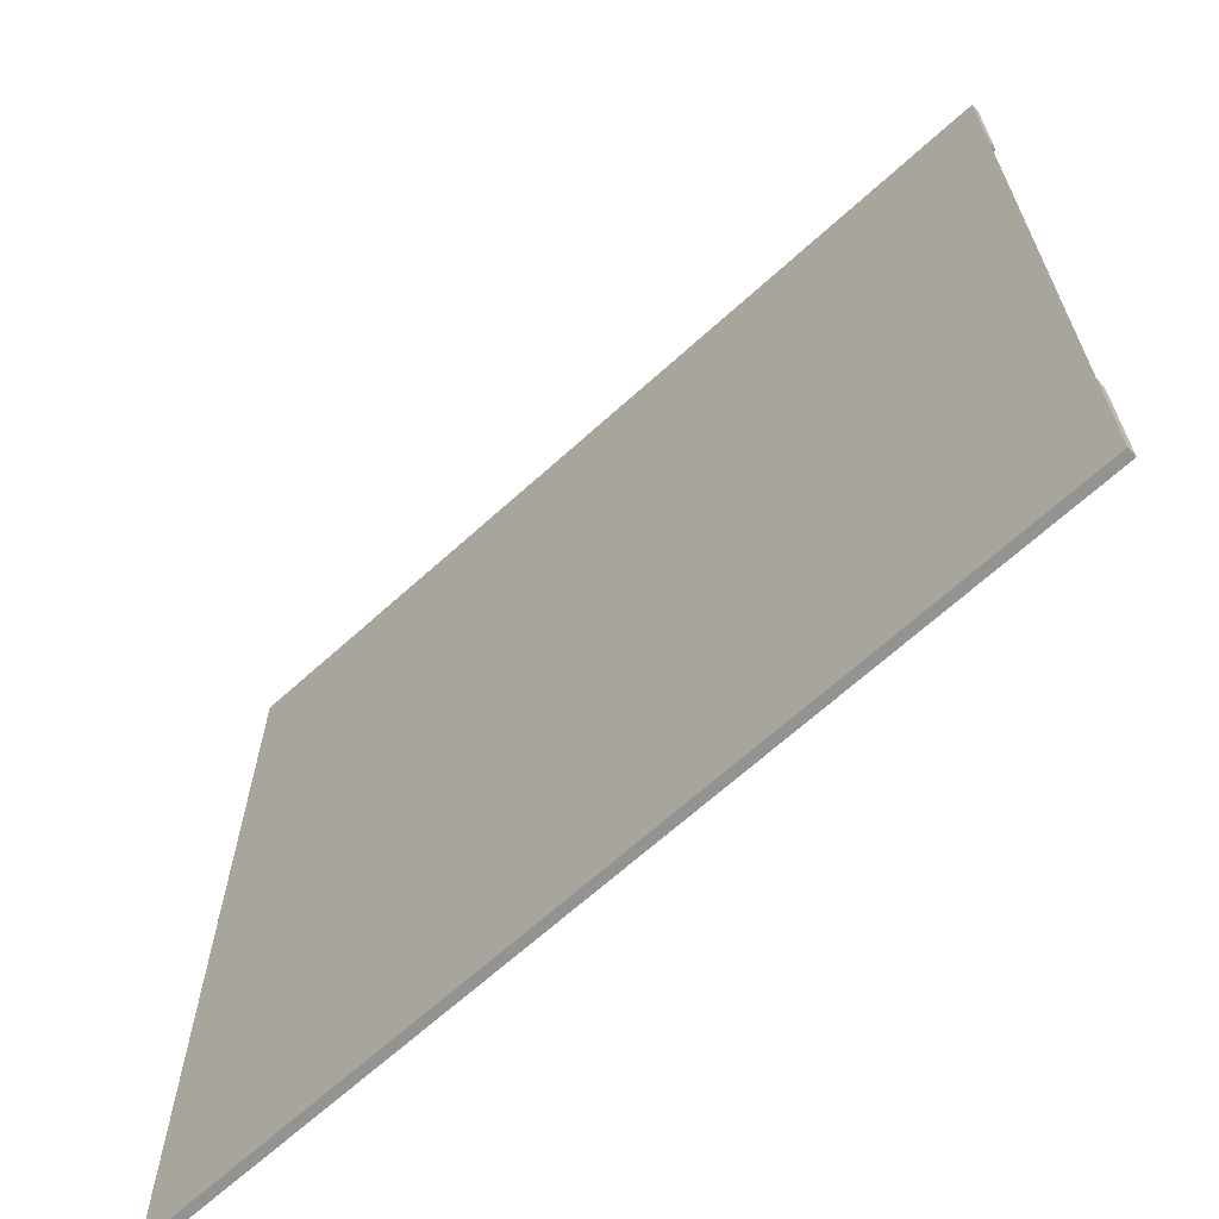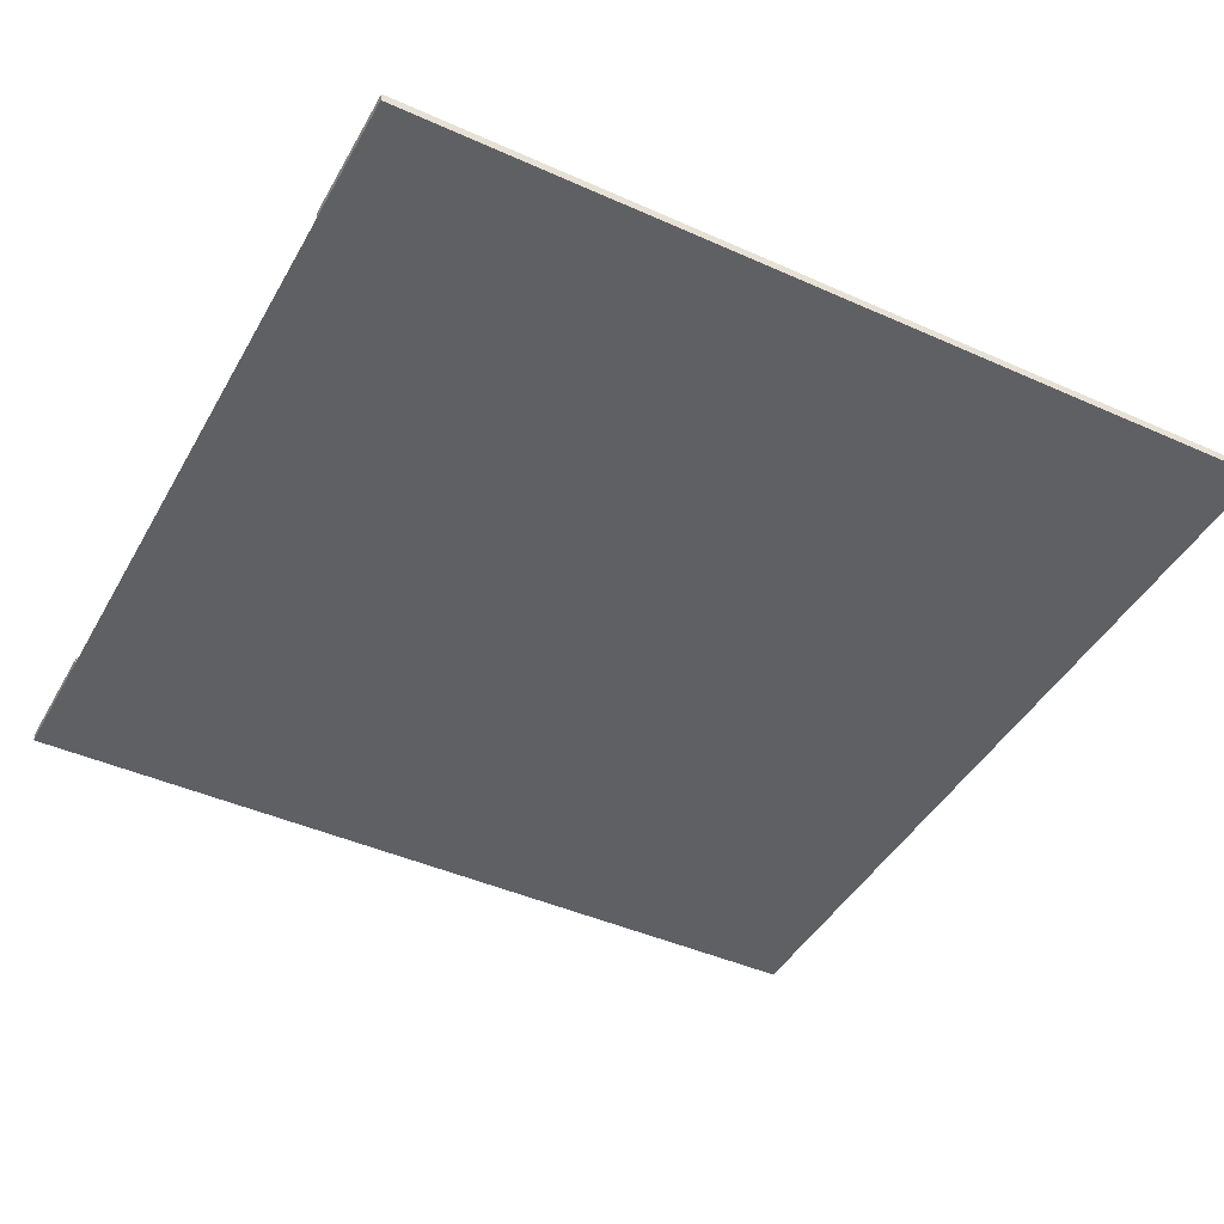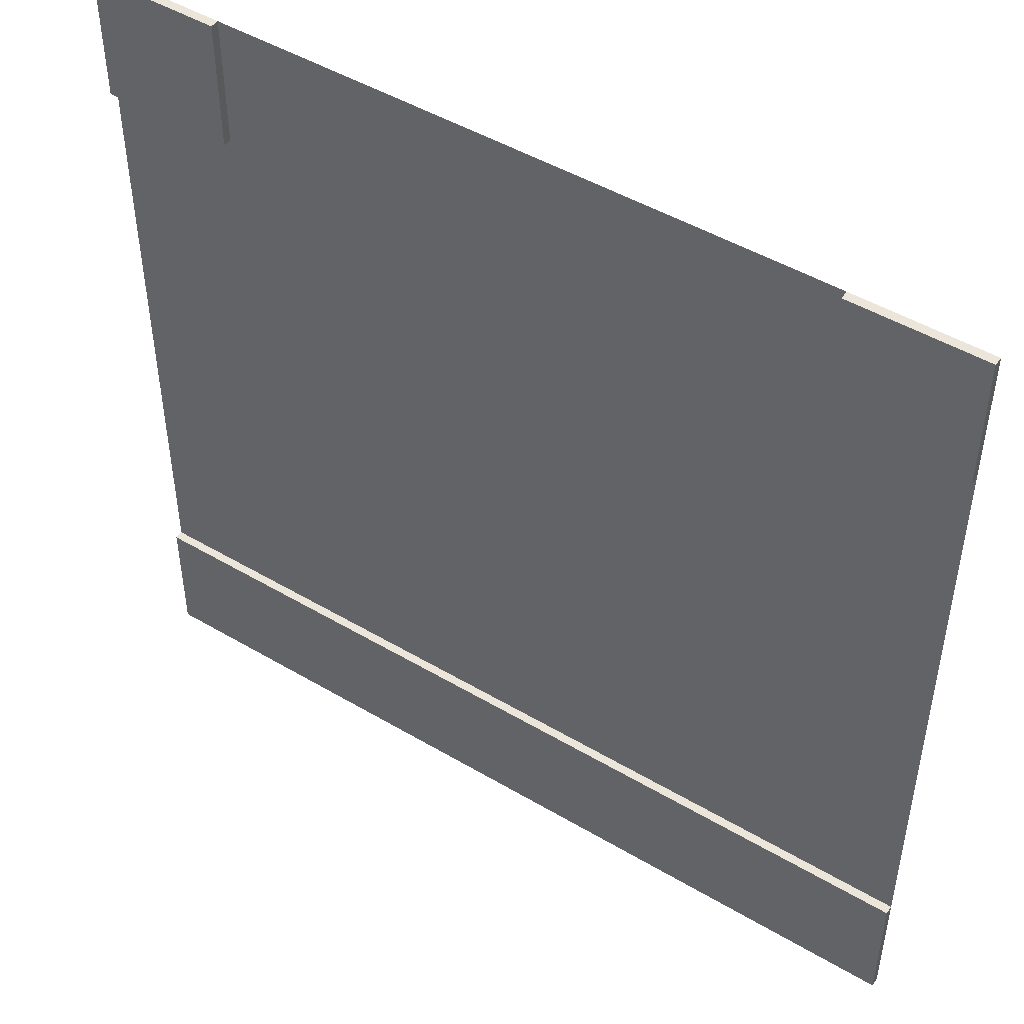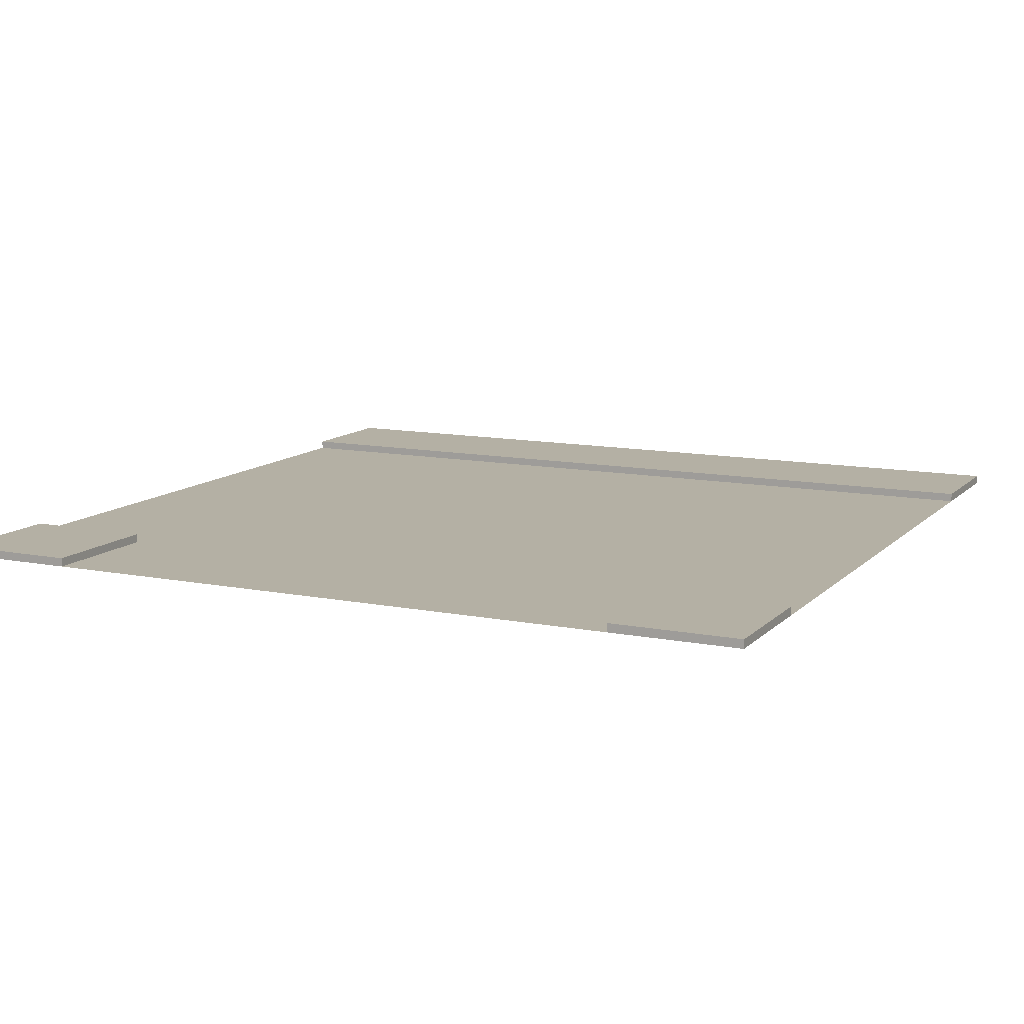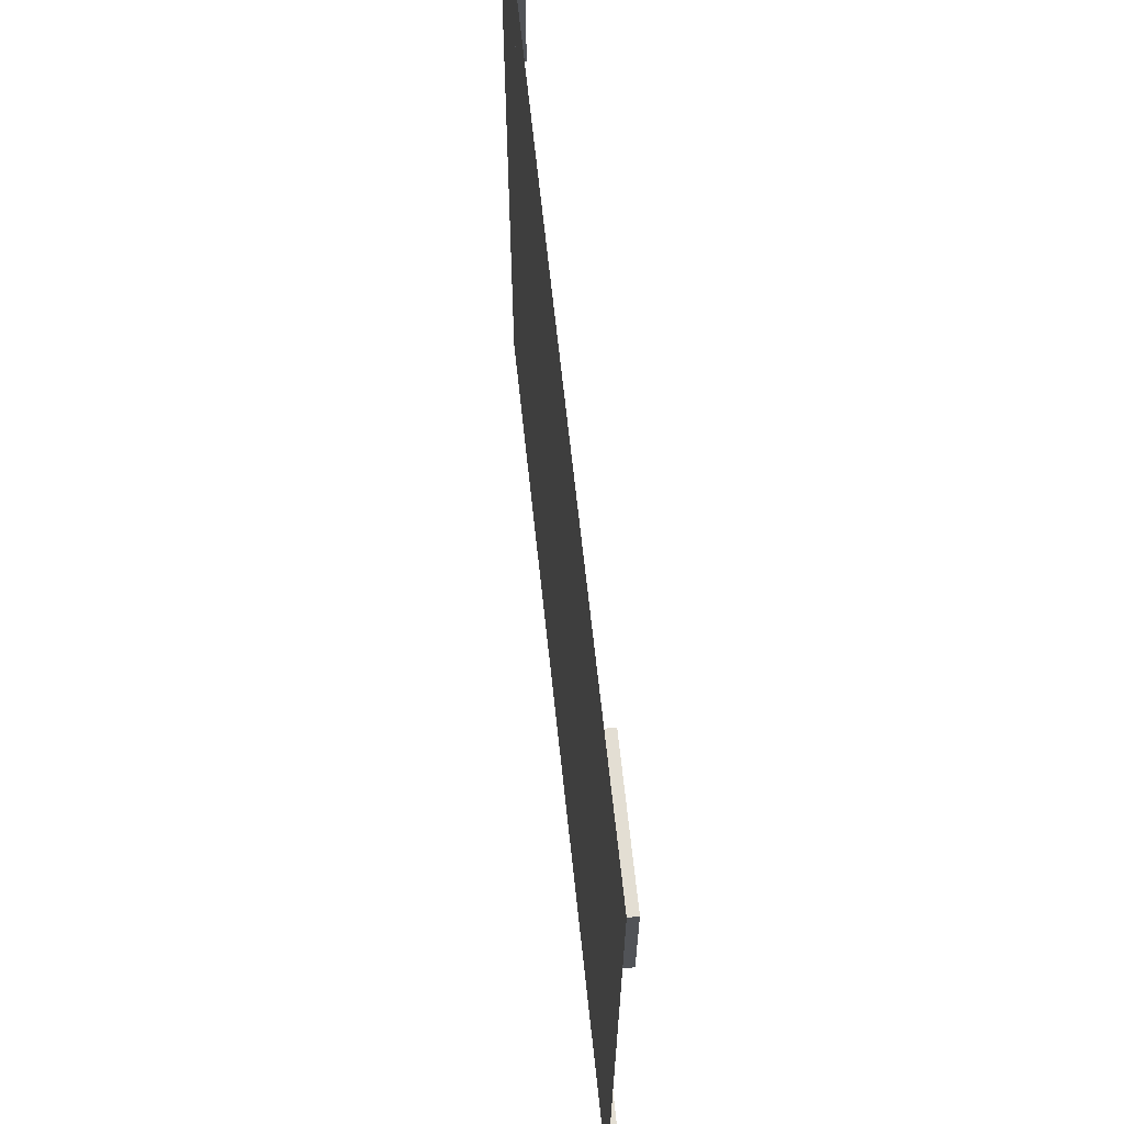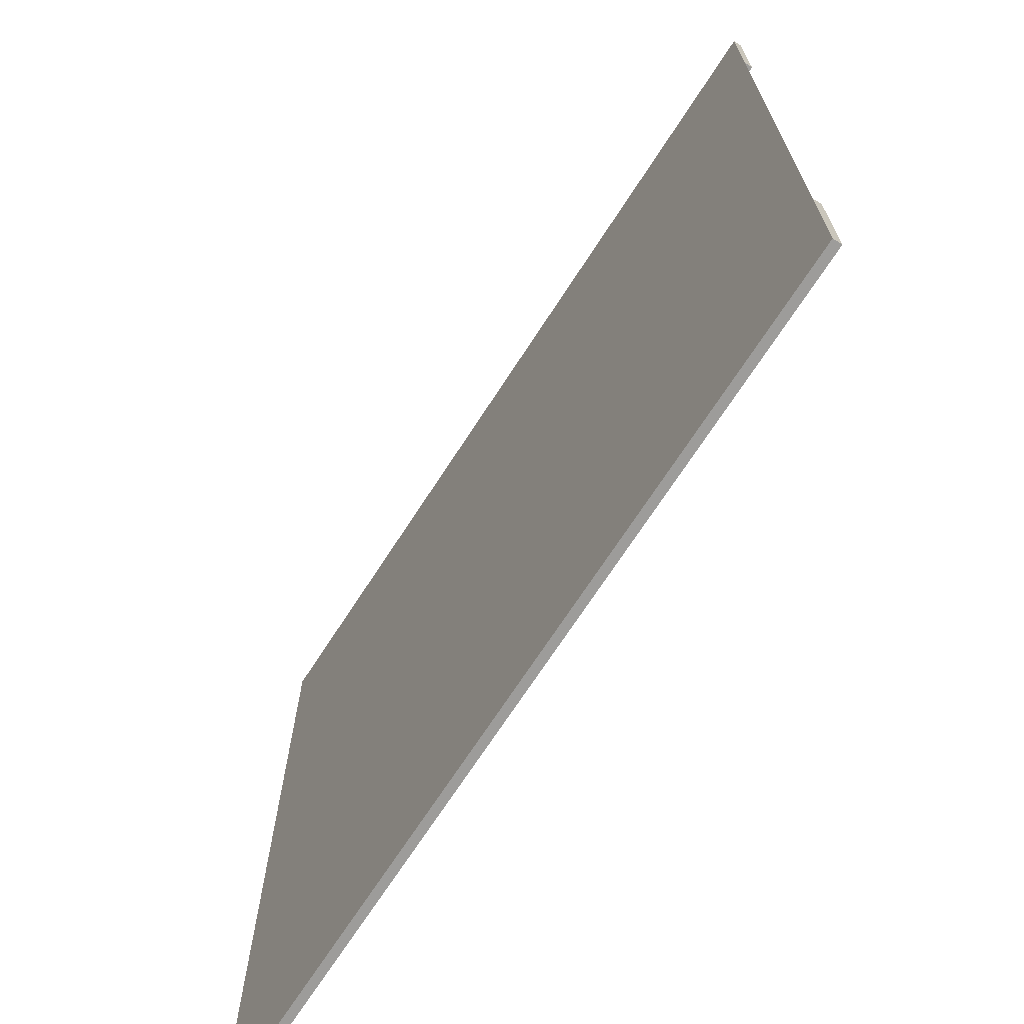
<metadata>
{"format":"obj","ext":"obj","renderer":"f3d","projection":"perspective","resolution":1024,"background":"white","views":[{"elev":-66.7,"azim":42.3,"up":"+Z"},{"elev":-44.0,"azim":152.3,"up":"+Y"},{"elev":48.0,"azim":-146.4,"up":"+Z"},{"elev":11.5,"azim":25.7,"up":"+Y"},{"elev":67.2,"azim":83.9,"up":"+Z"},{"elev":-70.2,"azim":57.1,"up":"+Z"}]}
</metadata>
<code>
v  98.5 7.874 525.2
v  98.5 7.874 407.1
v  98.5 -0 407.1
v  98.5 -0 525.2
v  216.6 7.874 407.1
v  216.6 -0 407.1
v  216.6 7.874 525.2
v  216.6 -0 525.2
v  -570.8 7.874 525.2
v  -570.8 7.874 407.1
v  -570.8 -0 407.1
v  -570.8 -0 525.2
v  -452.7 7.874 407.1
v  -452.7 -0 407.1
v  -452.7 7.874 525.2
v  -452.7 -0 525.2
v  -570.8 7.874 -144.1
v  -570.8 7.874 -262.2
v  -570.8 0 -262.2
v  -570.8 0 -144.1
v  216.6 7.874 -262.2
v  216.6 0 -262.2
v  216.6 7.874 -144.1
v  216.6 0 -144.1
v  -452.7 -0 525.2
v  -452.7 -0 407.1
v  -570.8 -0 407.1
v  -570.8 -0 391.3
v  -555 -0 367.7
v  -555 -0 336.2
v  -555 -0 304.7
v  -555 -0 273.2
v  -555 -0 241.7
v  -555 -0 210.2
v  -555 -0 178.7
v  -555 -0 147.3
v  -555 0 115.8
v  -555 0 -41.72
v  -436.9 0 -73.22
v  -555 0 -73.22
v  -570.8 0 -128.3
v  -555 0 -104.7
v  -555 0 -10.23
v  -555 0 21.27
v  -555 0 52.77
v  -555 0 84.26
v  216.6 -0 391.3
v  200.9 -0 304.7
v  200.9 -0 336.2
v  -436.9 0 -104.7
v  82.76 0 -41.72
v  -436.9 0 -41.72
v  -413.3 -0 391.3
v  -436.9 0 -10.23
v  -436.9 0 21.27
v  -436.9 0 52.77
v  -436.9 0 84.26
v  -436.9 0 115.8
v  -436.9 -0 147.3
v  -436.9 -0 178.7
v  -436.9 -0 210.2
v  -436.9 -0 241.7
v  -436.9 -0 273.2
v  -436.9 -0 304.7
v  -436.9 -0 336.2
v  -436.9 -0 367.7
v  -436.9 -0 391.3
v  -436.9 -0 525.2
v  -413.3 -0 509.5
v  -381.8 -0 391.3
v  -381.8 -0 509.5
v  -350.3 -0 509.5
v  -350.3 -0 391.3
v  -255.8 -0 391.3
v  -255.8 -0 509.5
v  -224.3 -0 509.5
v  -224.3 -0 391.3
v  -192.8 -0 391.3
v  -192.8 -0 509.5
v  -161.3 -0 509.5
v  -161.3 -0 391.3
v  -129.8 -0 391.3
v  -129.8 -0 509.5
v  -98.35 -0 509.5
v  -98.35 -0 391.3
v  -66.85 -0 391.3
v  -66.85 -0 509.5
v  -35.35 -0 509.5
v  -35.35 -0 391.3
v  27.64 -0 391.3
v  59.13 -0 391.3
v  82.76 -0 336.2
v  -3.859 -0 391.3
v  -287.3 -0 391.3
v  -318.8 -0 391.3
v  82.76 -0 273.2
v  82.76 -0 241.7
v  82.76 -0 210.2
v  82.76 -0 178.7
v  82.76 -0 147.3
v  82.76 0 115.8
v  82.76 0 84.26
v  82.76 0 52.77
v  82.76 0 21.27
v  82.76 0 -10.23
v  82.76 0 -73.22
v  82.76 0 -104.7
v  216.6 0 -128.3
v  200.9 0 -104.7
v  200.9 0 -73.22
v  200.9 0 -41.72
v  27.64 -0 509.5
v  59.13 -0 509.5
v  -318.8 -0 509.5
v  -287.3 -0 509.5
v  -3.859 -0 509.5
v  98.5 -0 525.2
v  98.5 -0 407.1
v  200.9 0 -10.23
v  200.9 0 52.77
v  200.9 0 21.27
v  200.9 0 115.8
v  200.9 0 84.26
v  200.9 -0 178.7
v  200.9 -0 147.3
v  200.9 -0 241.7
v  200.9 -0 210.2
v  82.76 -0 304.7
v  200.9 -0 273.2
v  82.76 -0 367.7
v  200.9 -0 367.7
v  82.76 -0 391.3
v  82.76 -0 525.2
g Road_T_Intersection_01
f 1 2 3 4
f 2 5 6 3
f 5 7 8 6
f 7 1 4 8
f 4 3 6 8
f 7 5 2 1
f 9 10 11 12
f 10 13 14 11
f 13 15 16 14
f 15 9 12 16
f 12 11 14 16
f 15 13 10 9
f 17 18 19 20
f 18 21 22 19
f 21 23 24 22
f 23 17 20 24
f 20 19 22 24
f 23 21 18 17
f 12 25 26 27
f 28 29 30 31
f 28 31 32 33
f 28 33 34 35
f 28 35 36 37
f 38 39 40 41
f 40 42 41
f 43 38 41 44
f 45 44 41 46
f 37 46 41 28
f 27 28 41 12
f 47 48 49
f 41 42 50 51
f 39 38 52 53
f 54 43 44 55
f 56 45 46 57
f 58 37 36 59
f 60 35 34 61
f 62 33 32 63
f 64 31 30 65
f 66 29 28 67
f 67 68 69 53
f 66 67 53 65
f 64 65 53 63
f 62 63 53 61
f 60 61 53 59
f 58 59 53 57
f 56 57 53 55
f 54 55 53 52
f 70 71 72 73
f 74 75 76 77
f 78 79 80 81
f 82 83 84 85
f 86 87 88 89
f 90 91 92 93
f 89 93 92 86
f 85 86 92 82
f 81 82 92 78
f 77 78 92 74
f 94 74 92 95
f 73 95 92 70
f 53 70 92 39
f 50 39 92 96
f 50 96 97 98
f 50 98 99 100
f 50 100 101 102
f 50 102 103 104
f 50 104 105 51
f 41 51 106 107
f 41 107 108
f 108 107 109 110
f 110 106 51 111
f 108 110 111 47
f 70 53 69 71
f 91 90 112 113
f 95 73 72 114
f 78 77 76 79
f 86 85 84 87
f 75 74 94 115
f 82 81 80 83
f 93 89 88 116
f 117 8 6 118
f 24 22 19 20
f 50 42 40 39
f 38 43 54 52
f 44 45 56 55
f 46 37 58 57
f 36 35 60 59
f 34 33 62 61
f 32 31 64 63
f 30 29 66 65
f 111 51 105 119
f 110 109 107 106
f 104 103 120 121
f 102 101 122 123
f 100 99 124 125
f 98 97 126 127
f 96 128 48 129
f 92 130 131 49
f 118 6 47 132
f 117 118 132 133
f 67 28 27 26
f 68 67 26 25
f 108 24 20 41
f 79 68 133
f 68 71 69
f 94 95 114
f 68 72 71
f 47 111 119
f 114 72 68
f 119 105 104
f 115 94 114
f 119 104 121
f 115 114 68
f 47 119 121
f 75 115 68
f 47 121 120
f 76 75 68
f 123 103 102
f 79 76 68
f 120 103 123
f 80 79 133
f 47 120 123
f 83 80 133
f 47 123 122
f 84 83 133
f 122 101 100
f 87 84 133
f 122 100 125
f 88 87 133
f 47 122 125
f 116 88 133
f 47 125 124
f 90 93 116
f 127 99 98
f 112 90 116
f 124 99 127
f 112 116 133
f 47 124 127
f 113 112 133
f 47 127 126
f 113 133 132
f 129 97 96
f 91 113 132
f 126 97 129
f 131 132 47
f 47 126 129
f 128 96 92
f 47 129 48
f 49 128 92
f 130 92 91
f 48 128 49
f 132 130 91
f 47 49 131
f 131 130 132

</code>
